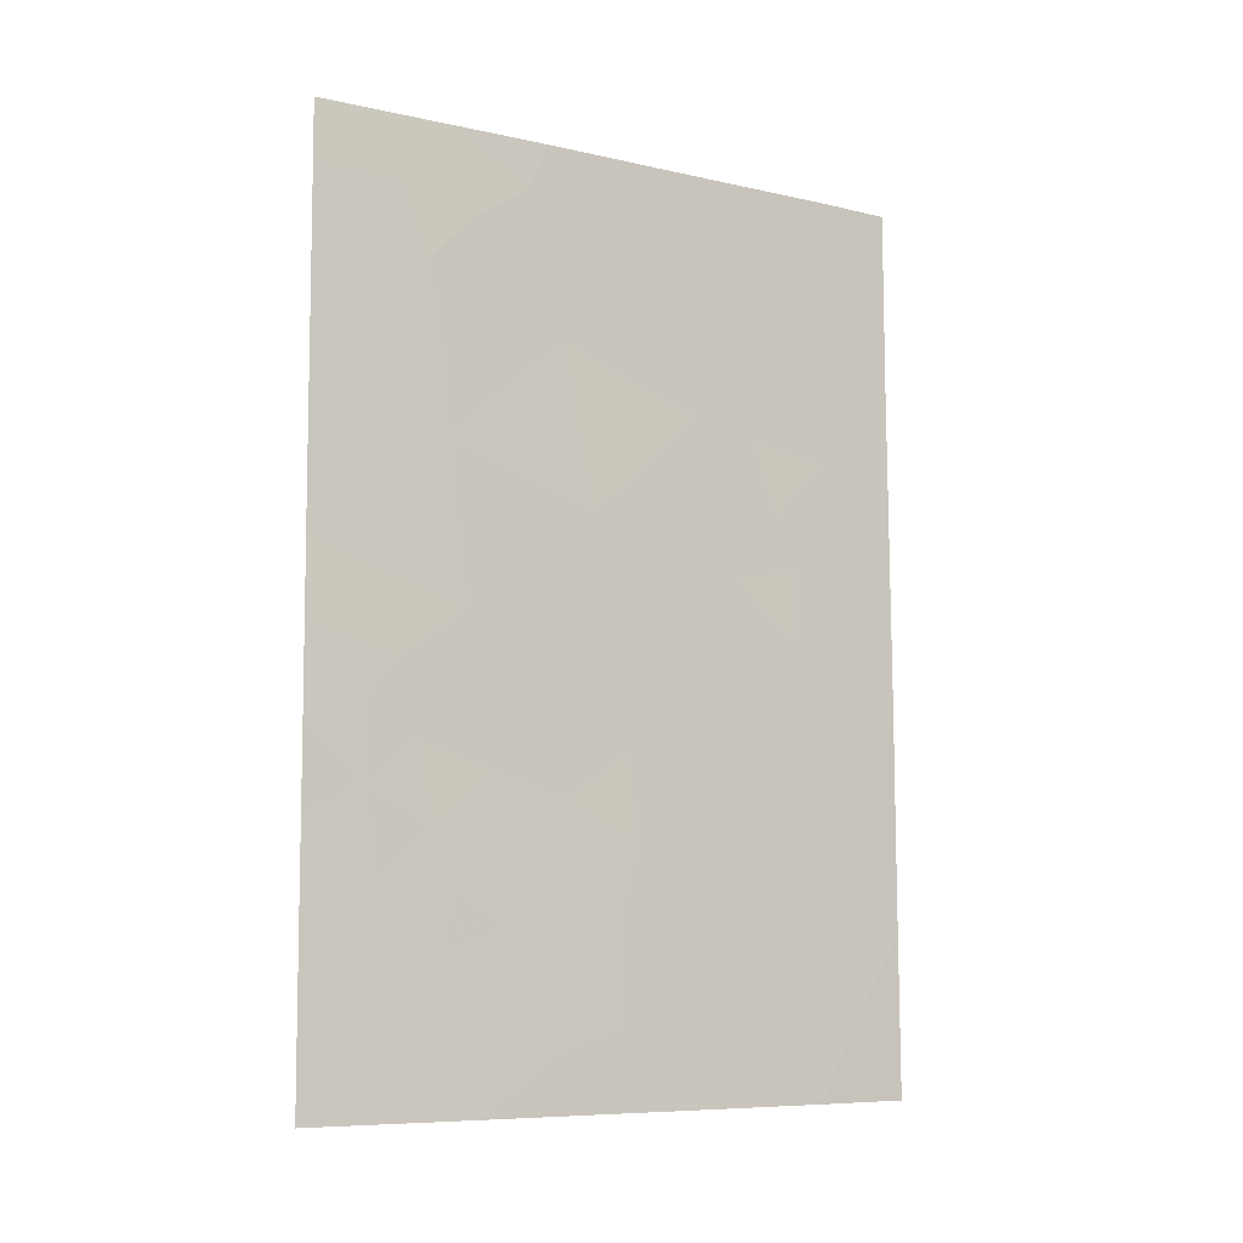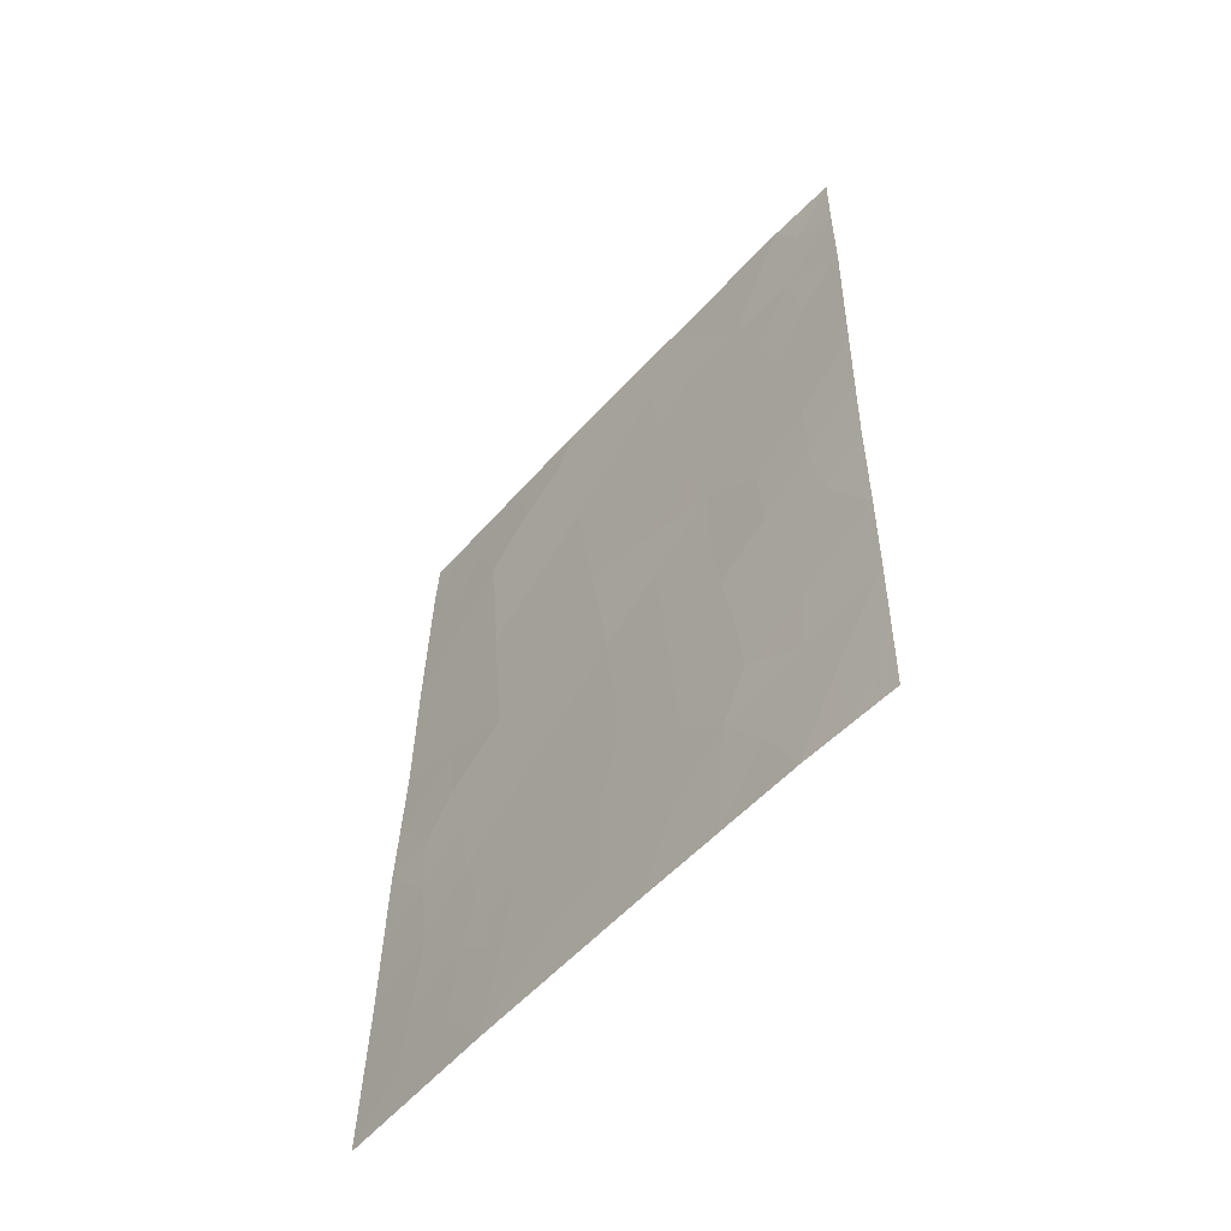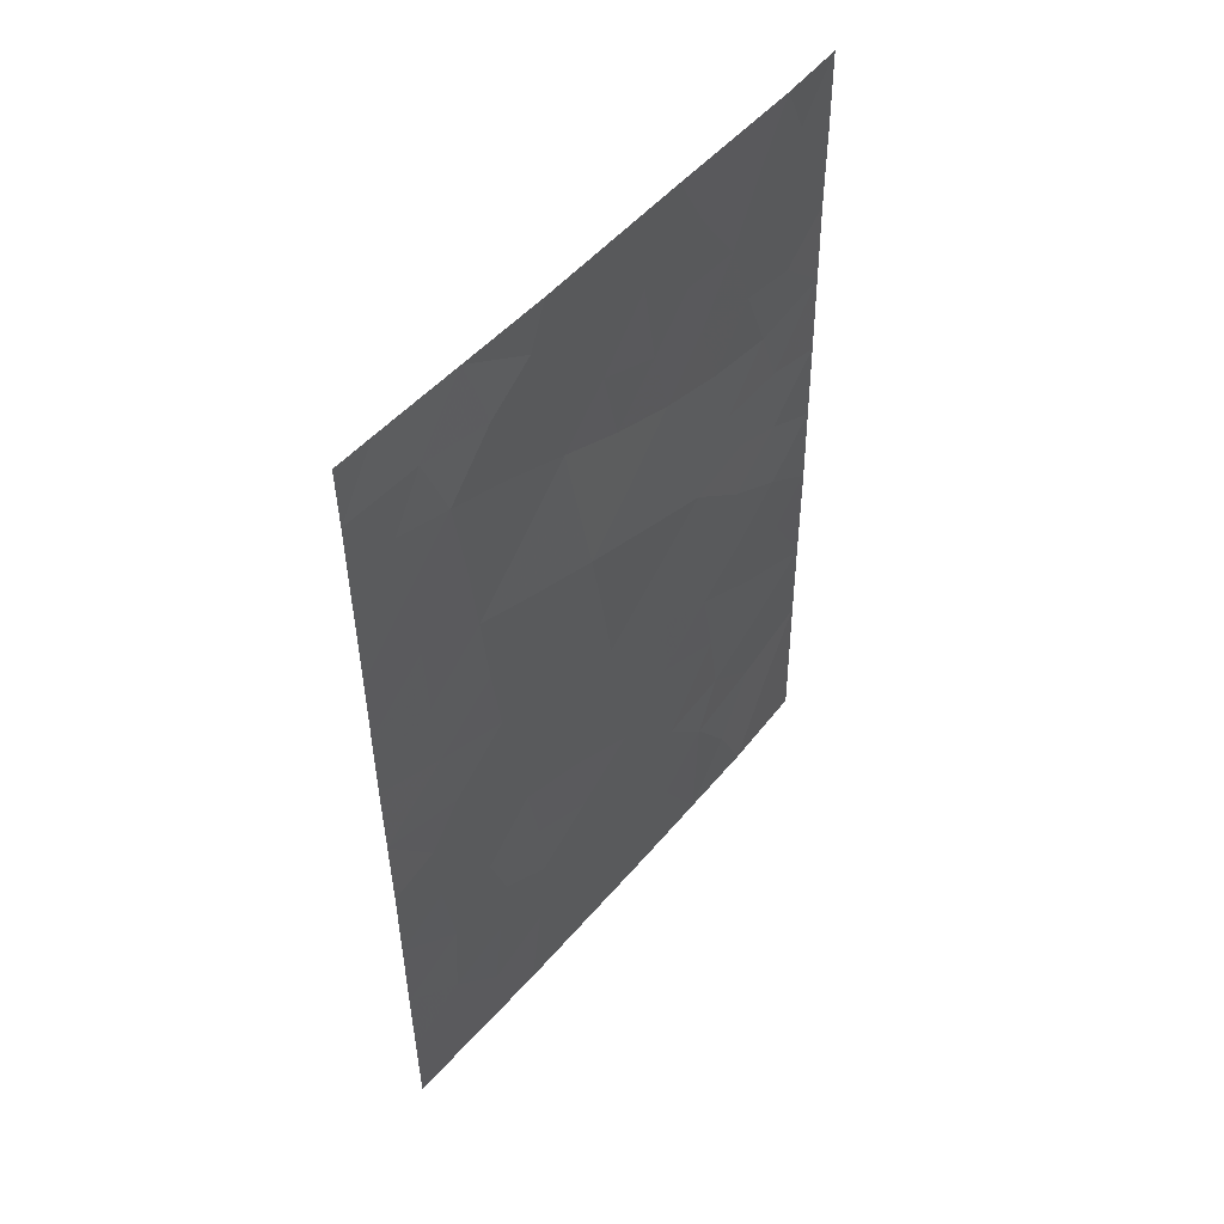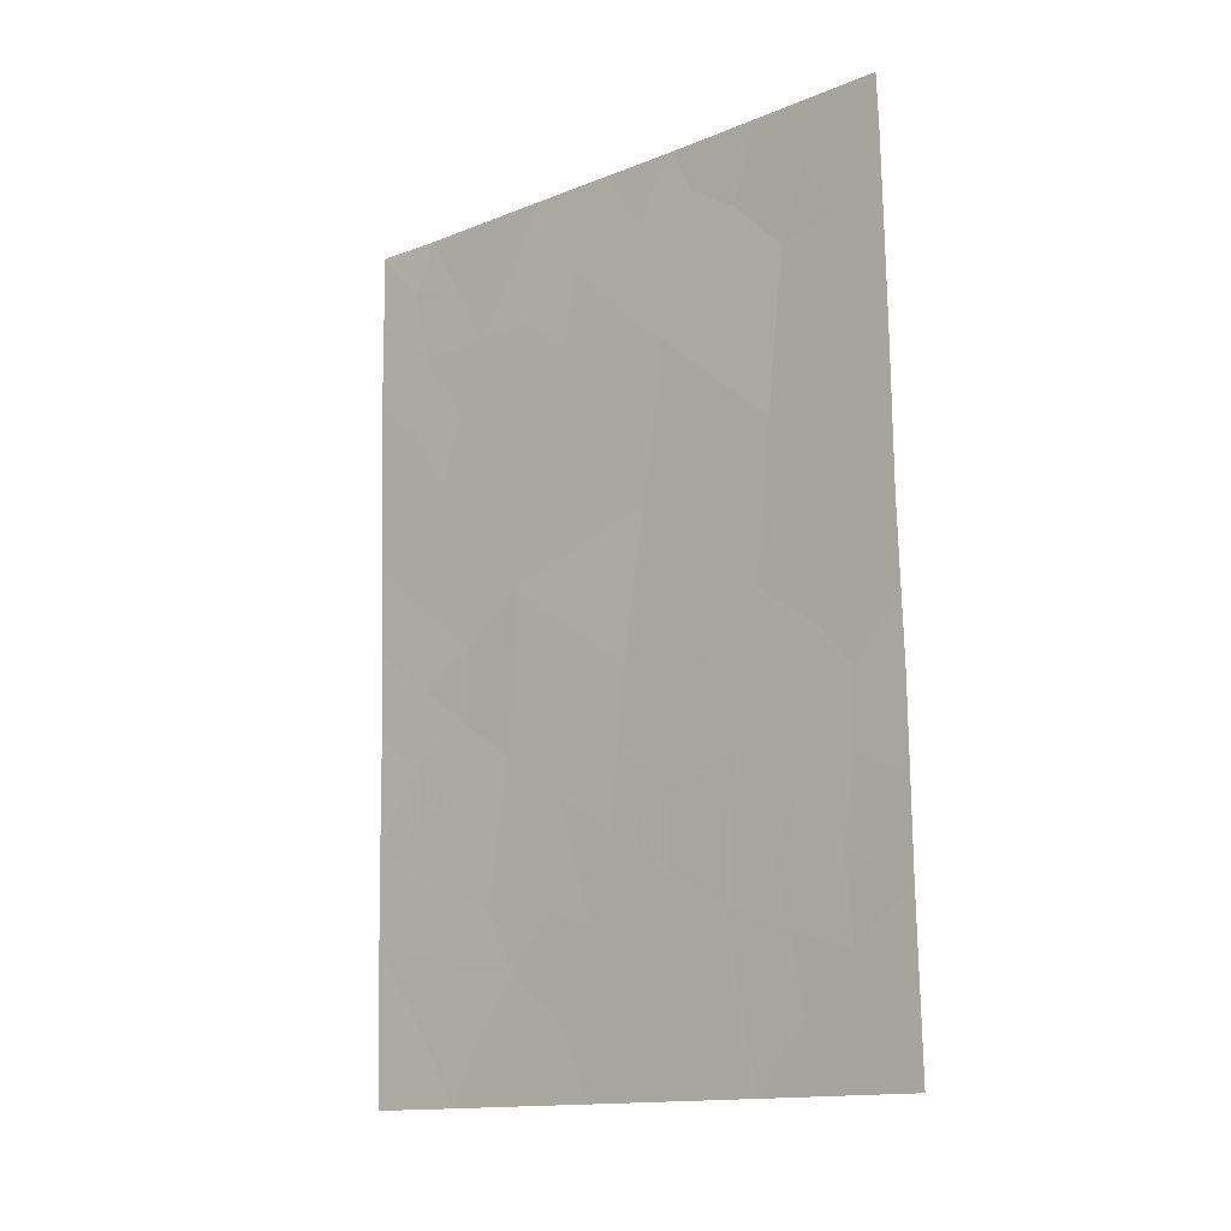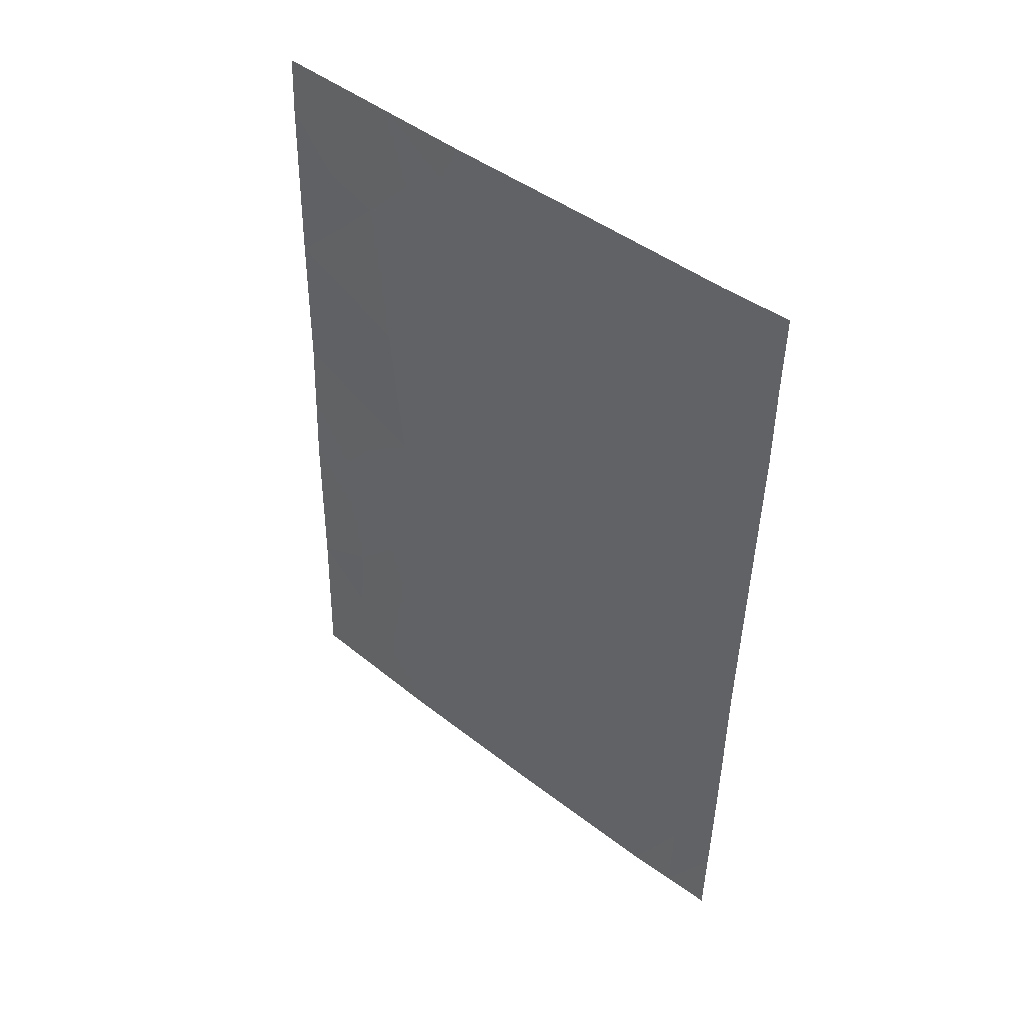
<metadata>
{"format":"obj","ext":"obj","renderer":"f3d","projection":"perspective","resolution":1024,"background":"white","views":[{"elev":-8.0,"azim":-100.9,"up":"+Y"},{"elev":-55.9,"azim":-20.1,"up":"+Y"},{"elev":49.7,"azim":-120.5,"up":"+Y"},{"elev":-14.2,"azim":152.6,"up":"+Y"},{"elev":44.8,"azim":-26.6,"up":"+Y"}]}
</metadata>
<code>
v -74.4 -50 94.17
v -75.19 -50 92
v -72.27 -43.4 99.21
v -73.08 -41.25 97.03
v -72.88 -45.54 97.83
v -71.93 -42.64 100
v -73.6 -44.64 95.93
v -71.99 -45 100
v -72 -46.57 100
v -72.22 -38 99.11
v -71.84 -38 100
v -71.86 -39.06 100
v -72.02 -47.85 100
v -72.6 -50 98.77
v -72.07 -50 100
v -75.12 -45.37 92
v -75.05 -43.27 92
v -73.54 -46.72 96.19
v -74.99 -38.82 92
v -74.49 -39.78 93.43
v -74.76 -38 92.53
v -74.96 -38 92
v -75.03 -41.24 92
v -75.14 -47.72 92
v -73.84 -38 95
v -72.58 -39.73 98.21
v -71.86 -40.28 100
v -72.97 -38 97.18
v -73.46 -50 96.61
v -74.43 -41.92 93.71
v -74.36 -43.99 93.95
v -73.78 -40.52 95.22
v -73.71 -42.63 95.61
v -72.9 -43.34 97.65
v -74.24 -45.94 94.31
v -74.87 -48.4 92.81
v -74.21 -47.78 94.52
v -74.63 -49.13 93.51
v -74.8 -50 93.08
v -74.93 -49.28 92.69
v -72.54 -43.14 98.52
v -72.63 -42.42 98.24
v -71.99 -45.78 100
v -72.09 -38.7 99.42
v -72.3 -48.82 99.4
v -72.04 -48.92 100
v -72.33 -50 99.39
v -72.75 -49.11 98.35
v -72.48 -48.13 98.92
v -73.25 -48.95 97.07
v -73.68 -48.99 95.98
v -73.21 -46.15 97.02
v -73.57 -45.65 96.07
v -73.24 -45.05 96.89
v -74.21 -39.05 94.11
v -74.59 -38.84 93.08
v -74.3 -38 93.77
v -74.76 -39.55 92.66
v -75.17 -48.86 92
v -72.4 -38.84 98.65
v -72.19 -39.74 99.18
v -72.29 -44.46 99.25
v -73.4 -38 96.09
v -73.62 -38.83 95.56
v -72.43 -47.13 99
v -73.18 -47.65 97.17
v -72.48 -46.06 98.81
v -73.93 -50 95.39
v -75.01 -40.03 92
v -74.75 -40.49 92.75
v -73.15 -40.28 96.79
v -73.43 -40.93 96.12
v -73.5 -39.89 95.9
v -75.04 -42.26 92
v -74.74 -41.56 92.82
v -74.73 -42.61 92.88
v -74.45 -40.84 93.59
v -72.59 -45.02 98.56
v -72.81 -40.53 97.66
v -72.46 -40.69 98.55
v -72.72 -41.49 97.94
v -73.26 -44.01 96.77
v -72.91 -44.49 97.69
v -71.96 -43.82 100
v -74.03 -43.31 94.79
v -74.4 -42.97 93.82
v -74.07 -42.28 94.64
v -72.6 -38 98.15
v -72.8 -38.86 97.63
v -72.9 -39.67 97.38
v -74.6 -45.62 93.36
v -74.31 -44.98 94.12
v -73.89 -46.27 95.25
v -73.88 -47.26 95.35
v -74.2 -46.87 94.47
v -73.44 -47.85 96.53
v -75.13 -46.55 92
v -74.86 -46.16 92.72
v -74.81 -47.27 92.89
v -73 -42.25 97.31
v -73.32 -42.98 96.6
v -73.38 -41.95 96.35
v -71.89 -41.46 100
v -72.34 -41.63 98.9
v -72.14 -40.83 99.33
v -75.08 -44.32 92
v -74.71 -43.64 92.95
v -73.65 -43.64 95.78
v -73.98 -44.31 94.95
v -73.84 -39.43 95.03
v -74.14 -40.12 94.33
v -73.74 -41.59 95.41
v -74.1 -41.22 94.48
v -72.6 -43.99 98.45
v -73.93 -45.28 95.11
v -74.55 -48.12 93.66
v -74.47 -47.35 93.82
v -74.29 -48.79 94.39
v -73.93 -48.28 95.29
v -74.55 -46.58 93.57
v -73.03 -50 97.69
v -72.79 -47.53 98.15
v -72.82 -46.57 98.01
v -74.05 -49.26 95.05
v -72.26 -42.42 99.16
v -74.86 -45.2 92.66
v -73.21 -39.1 96.61
v -74.68 -44.63 93.12
v -72.24 -45.49 99.42
v -73.95 -38.62 94.75
v -72.95 -48.32 97.8
v -73.68 -47.82 95.92
f 38 39 40
f 41 42 125
f 43 9 129
f 10 11 44
f 45 46 47
f 48 49 45
f 52 53 54
f 55 56 57
f 20 58 56
f 19 22 21
f 36 40 59
f 44 61 60
f 67 65 123
f 69 58 70
f 71 72 73
f 74 75 76
f 70 77 75
f 67 78 129
f 79 80 81
f 82 83 54
f 8 62 84
f 85 86 87
f 88 60 89
f 90 127 89
f 91 126 128
f 93 94 95
f 100 101 102
f 103 104 105
f 100 81 42
f 106 107 128
f 79 71 90
f 85 108 109
f 110 64 73
f 110 111 55
f 102 112 72
f 112 87 113
f 105 80 61
f 101 82 108
f 83 114 78
f 41 3 114
f 107 76 86
f 93 115 53
f 109 115 92
f 118 119 124
f 118 38 116
f 77 111 113
f 98 91 120
f 117 120 95
f 116 36 99
f 131 121 50
f 36 38 40
f 38 1 39
f 40 39 2
f 3 41 125
f 41 34 42
f 125 42 104
f 129 8 43
f 44 11 12
f 14 45 47
f 47 46 15
f 14 48 45
f 5 52 54
f 52 18 53
f 54 53 7
f 25 130 57
f 55 20 56
f 57 56 21
f 58 19 56
f 21 56 19
f 24 36 59
f 59 40 2
f 10 44 60
f 44 12 61
f 60 61 26
f 12 27 61
f 25 63 64
f 63 28 127
f 64 63 127
f 9 13 65
f 1 124 68
f 68 51 29
f 23 69 70
f 69 19 58
f 70 58 20
f 127 71 73
f 71 4 72
f 73 72 32
f 17 74 76
f 74 23 75
f 76 75 30
f 23 70 75
f 70 20 77
f 75 77 30
f 67 5 78
f 4 79 81
f 79 26 80
f 81 80 104
f 7 82 54
f 82 34 83
f 54 83 5
f 3 84 62
f 84 3 6
f 33 85 87
f 85 31 86
f 87 86 30
f 28 88 89
f 88 10 60
f 89 60 26
f 26 90 89
f 35 91 92
f 35 93 95
f 93 18 94
f 95 94 37
f 18 52 96
f 96 50 51
f 24 97 99
f 97 16 98
f 5 123 52
f 52 66 96
f 4 100 102
f 100 34 101
f 102 101 33
f 27 103 105
f 103 6 125
f 34 100 42
f 100 4 81
f 42 81 104
f 16 106 126
f 106 17 107
f 26 79 90
f 79 4 71
f 90 71 127
f 31 85 109
f 85 33 108
f 109 108 7
f 32 110 73
f 73 64 127
f 110 32 111
f 55 111 20
f 4 102 72
f 102 33 112
f 72 112 32
f 32 112 113
f 112 33 87
f 113 87 30
f 27 105 61
f 105 104 80
f 61 80 26
f 3 125 6
f 104 103 125
f 33 101 108
f 101 34 82
f 108 82 7
f 5 83 78
f 83 34 114
f 78 114 62
f 34 41 114
f 114 3 62
f 31 107 86
f 107 17 76
f 86 76 30
f 18 93 53
f 93 35 115
f 53 115 7
f 31 109 92
f 109 7 115
f 92 115 35
f 37 116 117
f 117 116 99
f 1 118 124
f 118 37 119
f 37 118 116
f 118 1 38
f 116 38 36
f 30 77 113
f 77 20 111
f 113 111 32
f 96 51 132
f 94 119 37
f 120 91 35
f 37 117 95
f 117 99 120
f 95 120 35
f 99 36 24
f 131 48 121
f 48 14 121
f 50 121 29
f 122 65 49
f 123 65 122
f 123 122 66
f 67 123 5
f 99 97 98
f 123 66 52
f 68 124 51
f 124 119 51
f 120 99 98
f 98 16 126
f 91 128 92
f 92 128 31
f 126 106 128
f 31 128 107
f 98 126 91
f 8 129 62
f 129 78 62
f 25 64 130
f 89 127 28
f 51 50 29
f 130 55 57
f 49 65 13
f 130 64 110
f 55 130 110
f 131 122 49
f 48 131 49
f 18 96 132
f 122 131 66
f 132 51 119
f 45 13 46
f 45 49 13
f 94 132 119
f 66 131 50
f 96 66 50
f 18 132 94
f 9 65 67
f 129 9 67

</code>
